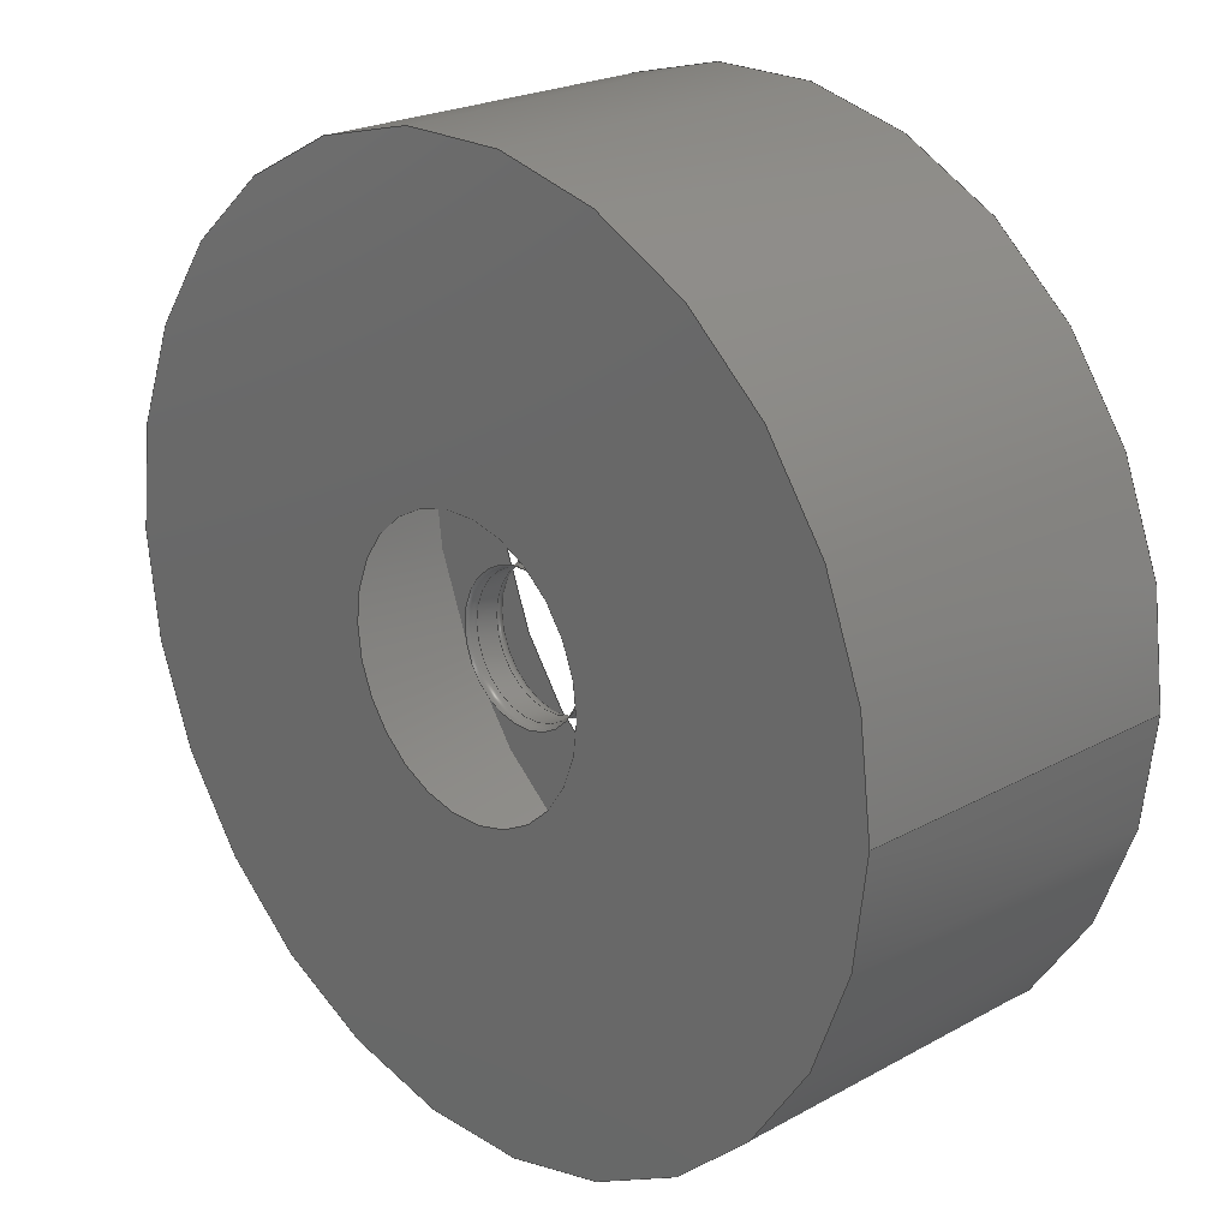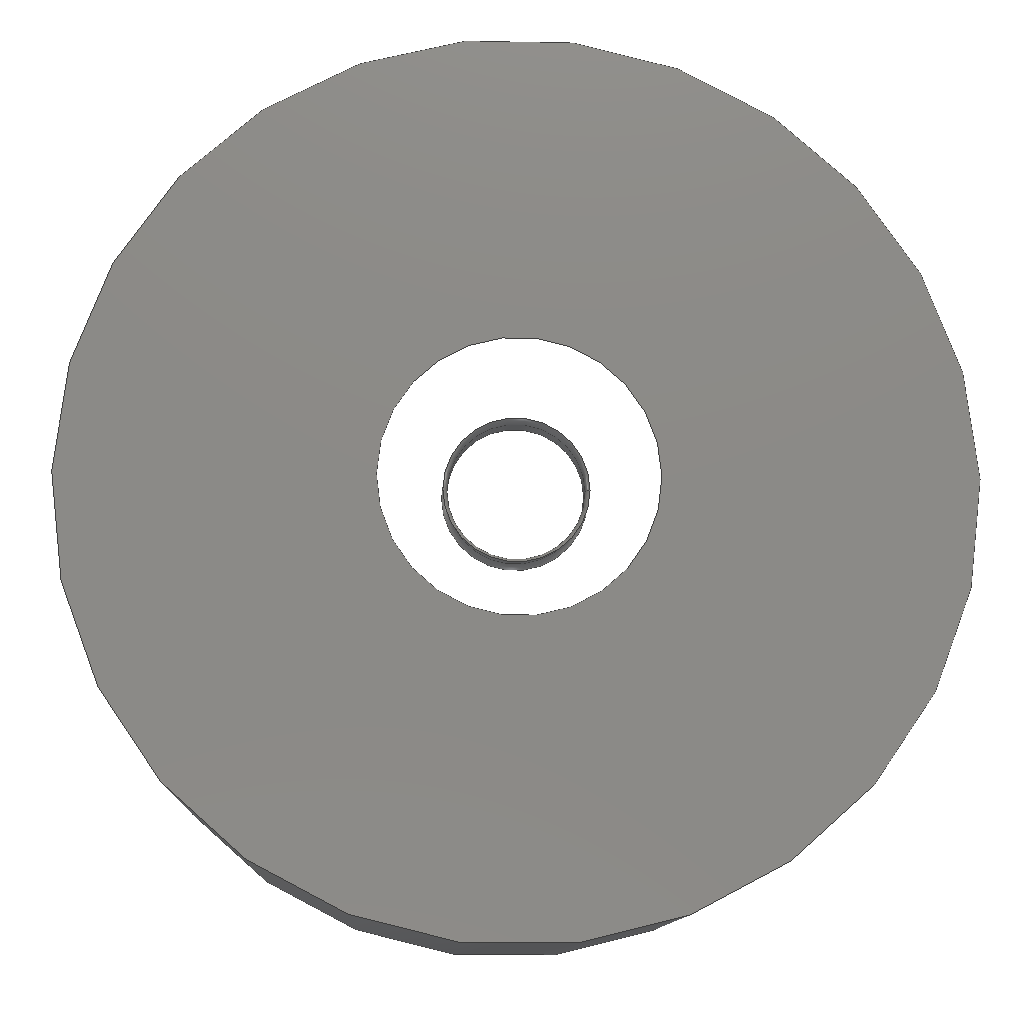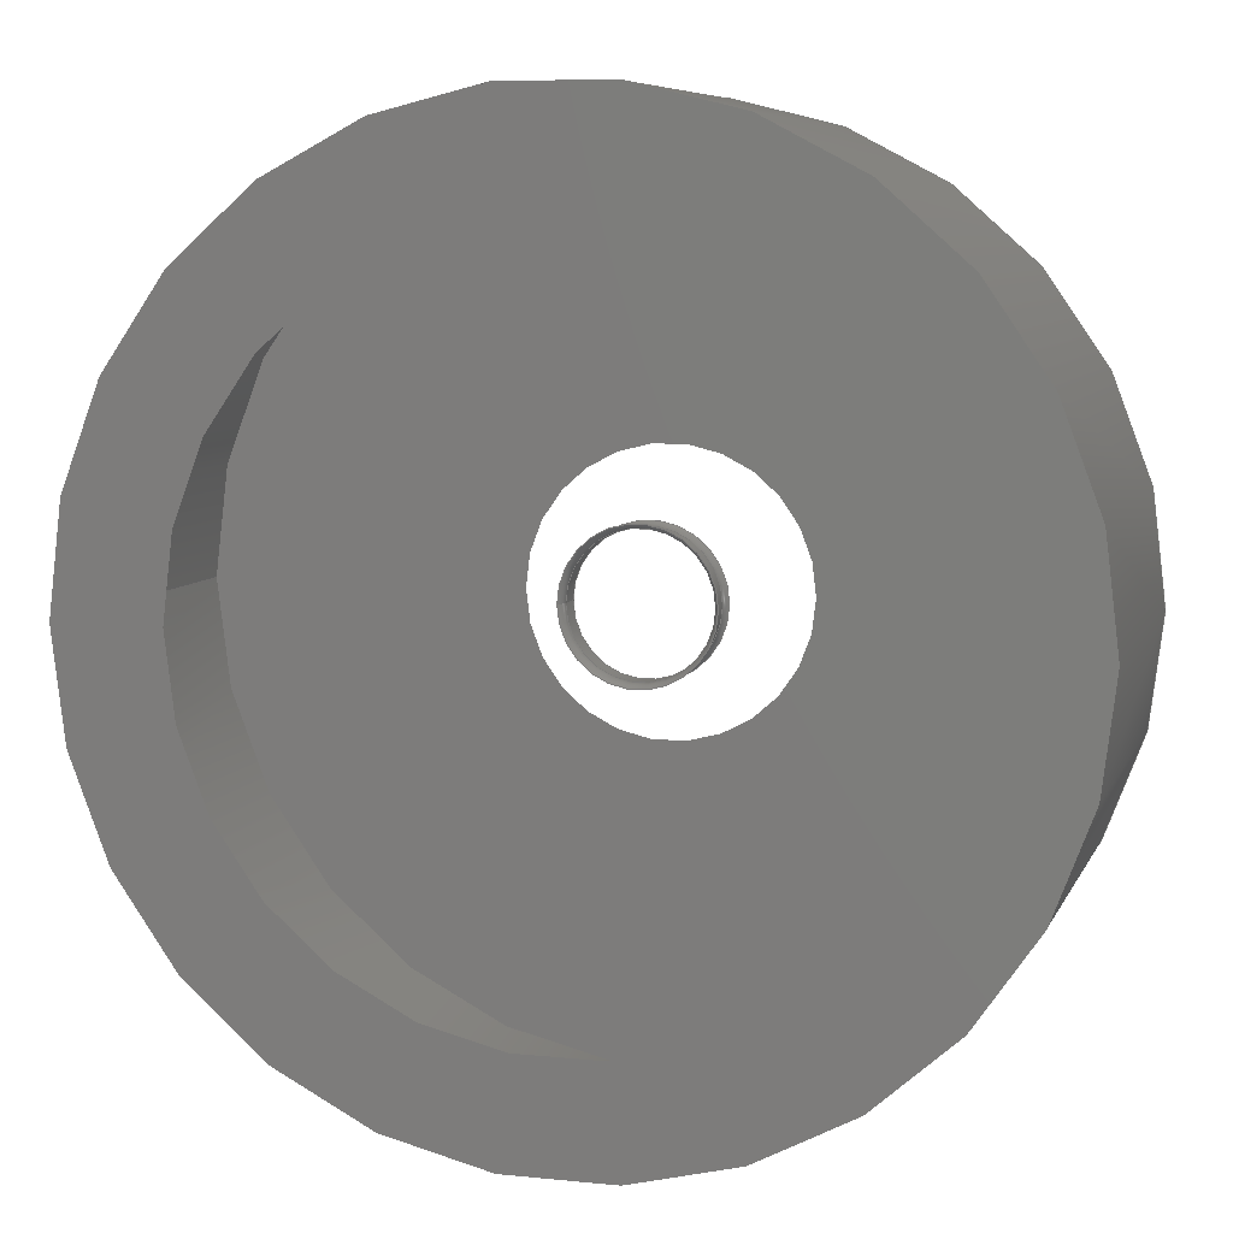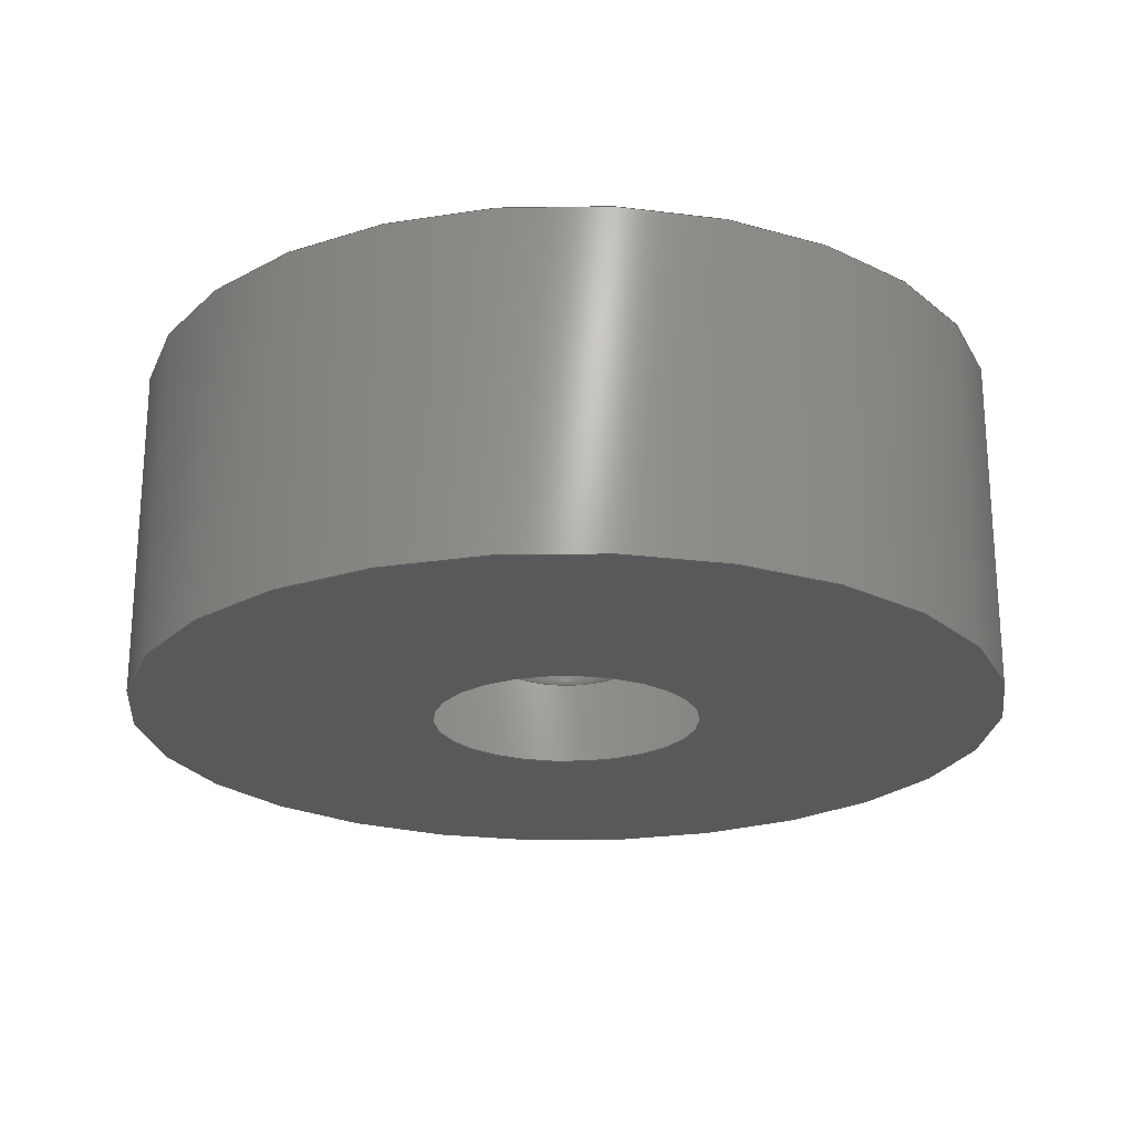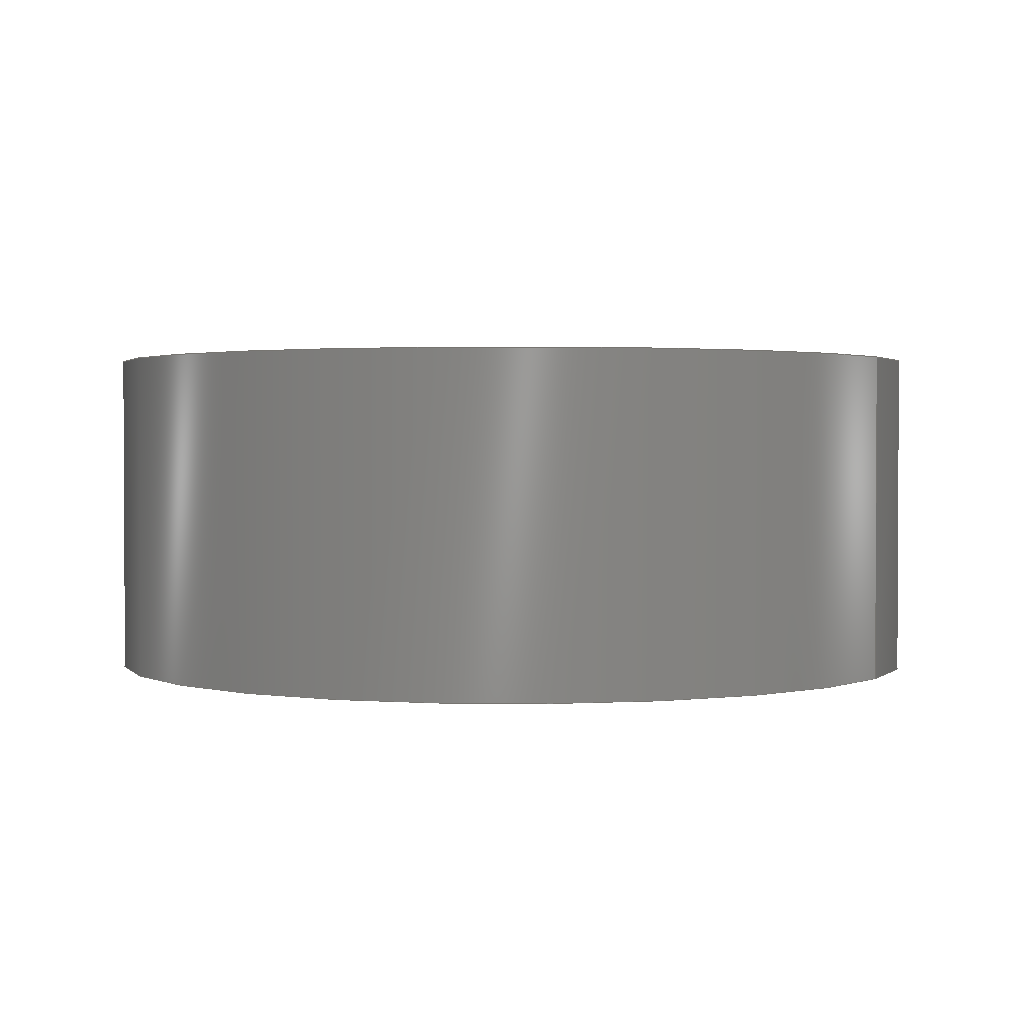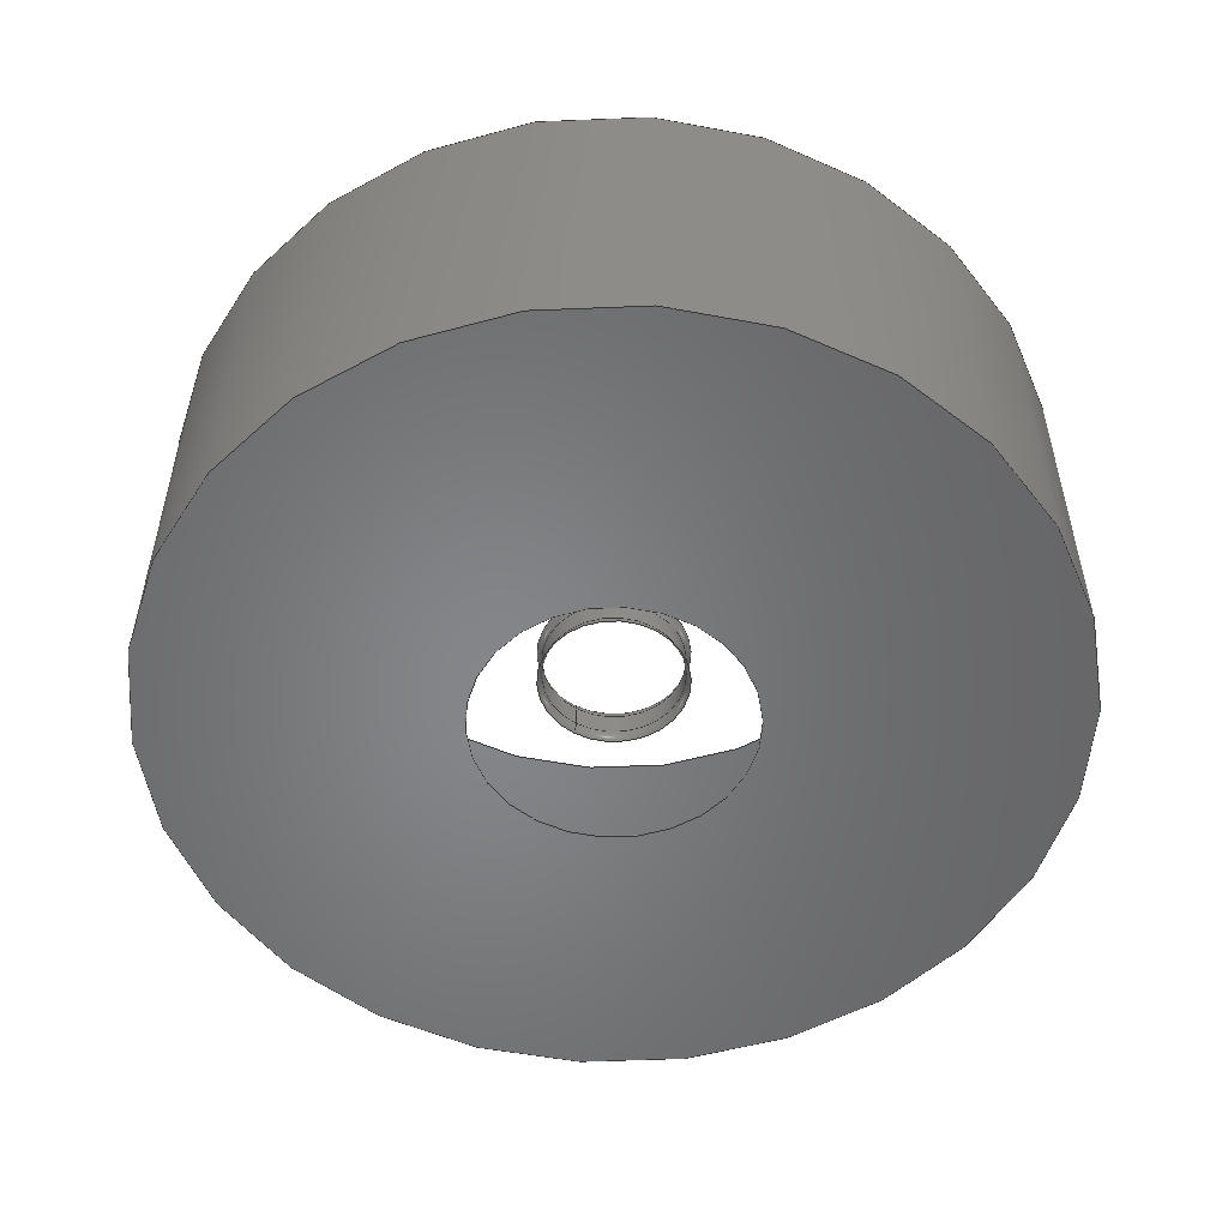
<metadata>
{"format":"step","ext":"step","renderer":"f3d","projection":"perspective","resolution":1024,"background":"white","views":[{"elev":22.5,"azim":-133.5,"up":"+Y"},{"elev":-12.0,"azim":177.6,"up":"+Y"},{"elev":7.5,"azim":16.2,"up":"+Y"},{"elev":-22.4,"azim":153.7,"up":"+Z"},{"elev":1.7,"azim":-150.4,"up":"+Z"},{"elev":-53.0,"azim":57.9,"up":"+Z"}]}
</metadata>
<code>
ISO-10303-21;
DATA;
#1	= APPLICATION_PROTOCOL_DEFINITION('international standard','automotive_design',2009,#2);
#2	= APPLICATION_CONTEXT('Core Data for Automotive Mechanical Design Process');
#3	= COLOUR_RGB('',0.9263,0.945,0.9376);
#4	= SHAPE_DEFINITION_REPRESENTATION(#5,#11);
#5	= PRODUCT_DEFINITION_SHAPE('','',#6);
#6	= PRODUCT_DEFINITION('design','',#7,#10);
#7	= PRODUCT_DEFINITION_FORMATION('','',#8);
#8	= PRODUCT('Body_01_L_02','Body_01_L_02','',(#9));
#9	= PRODUCT_CONTEXT('',#2,'mechanical');
#10	= PRODUCT_DEFINITION_CONTEXT('part definition',#2,'design');
#11	= SHAPE_REPRESENTATION('',(#12),#127);
#12	= SHELL_BASED_SURFACE_MODEL('',(#13));
#13	= OPEN_SHELL('',(#14,#41,#58,#74,#95,#117));
#14	= ADVANCED_FACE('',(#15,#26),#37,.T.);
#15	= FACE_BOUND('',#16,.T.);
#16	= EDGE_LOOP('',(#17));
#17	= ORIENTED_EDGE('',*,*,#18,.T.);
#18	= EDGE_CURVE('',#19,#19,#21,.T.);
#19	= VERTEX_POINT('',#20);
#20	= CARTESIAN_POINT('',(-1.068,-1.308e-16,1.56));
#21	= CIRCLE('',#22,1.068);
#22	= AXIS2_PLACEMENT_3D('',#23,#24,#25);
#23	= CARTESIAN_POINT('Origin',(0,6.541e-17,1.56));
#24	= DIRECTION('center_axis',(0,0,1));
#25	= DIRECTION('ref_axis',(1,6.123e-17,0));
#26	= FACE_BOUND('',#27,.T.);
#27	= EDGE_LOOP('',(#28));
#28	= ORIENTED_EDGE('',*,*,#29,.T.);
#29	= EDGE_CURVE('',#30,#30,#32,.T.);
#30	= VERTEX_POINT('',#31);
#31	= CARTESIAN_POINT('',(-1,1.225e-16,1.409));
#32	= CIRCLE('',#33,1);
#33	= AXIS2_PLACEMENT_3D('',#34,#35,#36);
#34	= CARTESIAN_POINT('Origin',(0,0,1.409));
#35	= DIRECTION('center_axis',(0,0,-1));
#36	= DIRECTION('ref_axis',(1,0,0));
#37	= TOROIDAL_SURFACE('',#38,1.2,0.2);
#38	= AXIS2_PLACEMENT_3D('',#34,#39,#40);
#39	= DIRECTION('center_axis',(0,0,1));
#40	= DIRECTION('ref_axis',(0,-1,0));
#41	= ADVANCED_FACE('',(#42,#51),#54,.F.);
#42	= FACE_BOUND('',#43,.T.);
#43	= EDGE_LOOP('',(#44));
#44	= ORIENTED_EDGE('',*,*,#45,.F.);
#45	= EDGE_CURVE('',#46,#46,#48,.T.);
#46	= VERTEX_POINT('',#47);
#47	= CARTESIAN_POINT('',(-1,-1.225e-16,1.083));
#48	= CIRCLE('',#49,1);
#49	= AXIS2_PLACEMENT_3D('',#50,#39,#36);
#50	= CARTESIAN_POINT('Origin',(0,0,1.083));
#51	= FACE_BOUND('',#52,.T.);
#52	= EDGE_LOOP('',(#53));
#53	= ORIENTED_EDGE('',*,*,#29,.F.);
#54	= CYLINDRICAL_SURFACE('',#55,1);
#55	= AXIS2_PLACEMENT_3D('',#56,#39,#57);
#56	= CARTESIAN_POINT('Origin',(0,0,1.25));
#57	= DIRECTION('ref_axis',(-1,0,0));
#58	= ADVANCED_FACE('',(#59,#62),#72,.T.);
#59	= FACE_BOUND('',#60,.T.);
#60	= EDGE_LOOP('',(#61));
#61	= ORIENTED_EDGE('',*,*,#45,.T.);
#62	= FACE_BOUND('',#63,.T.);
#63	= EDGE_LOOP('',(#64));
#64	= ORIENTED_EDGE('',*,*,#65,.T.);
#65	= EDGE_CURVE('',#66,#66,#68,.T.);
#66	= VERTEX_POINT('',#67);
#67	= CARTESIAN_POINT('',(-1.059,1.296e-16,0.9414));
#68	= CIRCLE('',#69,1.059);
#69	= AXIS2_PLACEMENT_3D('',#70,#71,#25);
#70	= CARTESIAN_POINT('Origin',(0,6.482e-17,0.9414));
#71	= DIRECTION('center_axis',(0,0,-1));
#72	= TOROIDAL_SURFACE('',#73,1.2,0.2);
#73	= AXIS2_PLACEMENT_3D('',#50,#39,#40);
#74	= ADVANCED_FACE('',(#75,#84),#92,.T.);
#75	= FACE_BOUND('',#76,.T.);
#76	= EDGE_LOOP('',(#77));
#77	= ORIENTED_EDGE('',*,*,#78,.F.);
#78	= EDGE_CURVE('',#79,#79,#81,.T.);
#79	= VERTEX_POINT('',#80);
#80	= CARTESIAN_POINT('',(-5,0,5));
#81	= CIRCLE('',#82,5);
#82	= AXIS2_PLACEMENT_3D('',#83,#39,#36);
#83	= CARTESIAN_POINT('Origin',(0,0,5));
#84	= FACE_BOUND('',#85,.T.);
#85	= EDGE_LOOP('',(#86));
#86	= ORIENTED_EDGE('',*,*,#87,.T.);
#87	= EDGE_CURVE('',#88,#88,#90,.T.);
#88	= VERTEX_POINT('',#89);
#89	= CARTESIAN_POINT('',(-6.5,0,5));
#90	= CIRCLE('',#91,6.5);
#91	= AXIS2_PLACEMENT_3D('',#83,#39,#36);
#92	= PLANE('',#93);
#93	= AXIS2_PLACEMENT_3D('',#94,#39,#40);
#94	= CARTESIAN_POINT('Origin',(-5,0,5));
#95	= ADVANCED_FACE('',(#96,#105),#113,.T.);
#96	= FACE_BOUND('',#97,.T.);
#97	= EDGE_LOOP('',(#98));
#98	= ORIENTED_EDGE('',*,*,#99,.F.);
#99	= EDGE_CURVE('',#100,#100,#102,.T.);
#100	= VERTEX_POINT('',#101);
#101	= CARTESIAN_POINT('',(-6.5,0,7.96e-16));
#102	= CIRCLE('',#103,6.5);
#103	= AXIS2_PLACEMENT_3D('',#104,#39,#36);
#104	= CARTESIAN_POINT('Origin',(0,0,8.327e-16));
#105	= FACE_BOUND('',#106,.T.);
#106	= EDGE_LOOP('',(#107));
#107	= ORIENTED_EDGE('',*,*,#108,.T.);
#108	= EDGE_CURVE('',#109,#109,#111,.T.);
#109	= VERTEX_POINT('',#110);
#110	= CARTESIAN_POINT('',(-2,0,7.96e-16));
#111	= CIRCLE('',#112,2);
#112	= AXIS2_PLACEMENT_3D('',#104,#39,#36);
#113	= PLANE('',#114);
#114	= AXIS2_PLACEMENT_3D('',#115,#35,#116);
#115	= CARTESIAN_POINT('Origin',(-6.5,0,7.96e-16));
#116	= DIRECTION('ref_axis',(0,1,0));
#117	= ADVANCED_FACE('',(#118,#121),#124,.T.);
#118	= FACE_BOUND('',#119,.T.);
#119	= EDGE_LOOP('',(#120));
#120	= ORIENTED_EDGE('',*,*,#87,.F.);
#121	= FACE_BOUND('',#122,.T.);
#122	= EDGE_LOOP('',(#123));
#123	= ORIENTED_EDGE('',*,*,#99,.T.);
#124	= CYLINDRICAL_SURFACE('',#125,6.5);
#125	= AXIS2_PLACEMENT_3D('',#126,#39,#57);
#126	= CARTESIAN_POINT('Origin',(0,0,2.5));
#127	= (GEOMETRIC_REPRESENTATION_CONTEXT(3) GLOBAL_UNCERTAINTY_ASSIGNED_CONTEXT((#128)) GLOBAL_UNIT_ASSIGNED_CONTEXT((#129,#130,#131)) REPRESENTATION_CONTEXT('','3D'));
#128	= UNCERTAINTY_MEASURE_WITH_UNIT(LENGTH_MEASURE(1e-07),#129,'DISTANCE_ACCURACY_VALUE','Maximum model space distance between geometric entities at asserted connectivities');
#129	= (LENGTH_UNIT() NAMED_UNIT(*) SI_UNIT(.MILLI.,.METRE.));
#130	= (NAMED_UNIT(*) PLANE_ANGLE_UNIT() SI_UNIT($,.RADIAN.));
#131	= (NAMED_UNIT(*) SI_UNIT($,.STERADIAN.) SOLID_ANGLE_UNIT());
#132	= MECHANICAL_DESIGN_GEOMETRIC_PRESENTATION_REPRESENTATION('',(#133),#127);
#133	= STYLED_ITEM('color',(#134),#14);
#134	= PRESENTATION_STYLE_ASSIGNMENT((#135));
#135	= SURFACE_STYLE_USAGE(.BOTH.,#136);
#136	= SURFACE_SIDE_STYLE('',(#137));
#137	= SURFACE_STYLE_FILL_AREA(#138);
#138	= FILL_AREA_STYLE('',(#139));
#139	= FILL_AREA_STYLE_COLOUR('',#3);
#140	= MECHANICAL_DESIGN_GEOMETRIC_PRESENTATION_REPRESENTATION('',(#141),#127);
#141	= STYLED_ITEM('color',(#134),#13);
#142	= MECHANICAL_DESIGN_GEOMETRIC_PRESENTATION_REPRESENTATION('',(#143),#127);
#143	= STYLED_ITEM('color',(#134),#41);
#144	= MECHANICAL_DESIGN_GEOMETRIC_PRESENTATION_REPRESENTATION('',(#145),#127);
#145	= STYLED_ITEM('color',(#134),#13);
#146	= MECHANICAL_DESIGN_GEOMETRIC_PRESENTATION_REPRESENTATION('',(#147),#127);
#147	= STYLED_ITEM('color',(#134),#13);
#148	= MECHANICAL_DESIGN_GEOMETRIC_PRESENTATION_REPRESENTATION('',(#149),#127);
#149	= STYLED_ITEM('color',(#134),#58);
#150	= MECHANICAL_DESIGN_GEOMETRIC_PRESENTATION_REPRESENTATION('',(#151),#127);
#151	= STYLED_ITEM('color',(#134),#13);
#152	= MECHANICAL_DESIGN_GEOMETRIC_PRESENTATION_REPRESENTATION('',(#153),#127);
#153	= STYLED_ITEM('color',(#134),#13);
#154	= MECHANICAL_DESIGN_GEOMETRIC_PRESENTATION_REPRESENTATION('',(#155),#127);
#155	= STYLED_ITEM('color',(#134),#74);
#156	= MECHANICAL_DESIGN_GEOMETRIC_PRESENTATION_REPRESENTATION('',(#157),#127);
#157	= STYLED_ITEM('color',(#134),#13);
#158	= MECHANICAL_DESIGN_GEOMETRIC_PRESENTATION_REPRESENTATION('',(#159),#127);
#159	= STYLED_ITEM('color',(#134),#95);
#160	= MECHANICAL_DESIGN_GEOMETRIC_PRESENTATION_REPRESENTATION('',(#161),#127);
#161	= STYLED_ITEM('color',(#134),#13);
#162	= MECHANICAL_DESIGN_GEOMETRIC_PRESENTATION_REPRESENTATION('',(#163),#127);
#163	= STYLED_ITEM('color',(#134),#117);
#164	= MECHANICAL_DESIGN_GEOMETRIC_PRESENTATION_REPRESENTATION('',(#165),#127);
#165	= STYLED_ITEM('color',(#134),#13);
#166	= MECHANICAL_DESIGN_GEOMETRIC_PRESENTATION_REPRESENTATION('',(#167),#127);
#167	= STYLED_ITEM('color',(#134),#12);
#168	= PRODUCT_RELATED_PRODUCT_CATEGORY('part',$,(#8));
ENDSEC;
END-ISO-10303-21;
</code>
